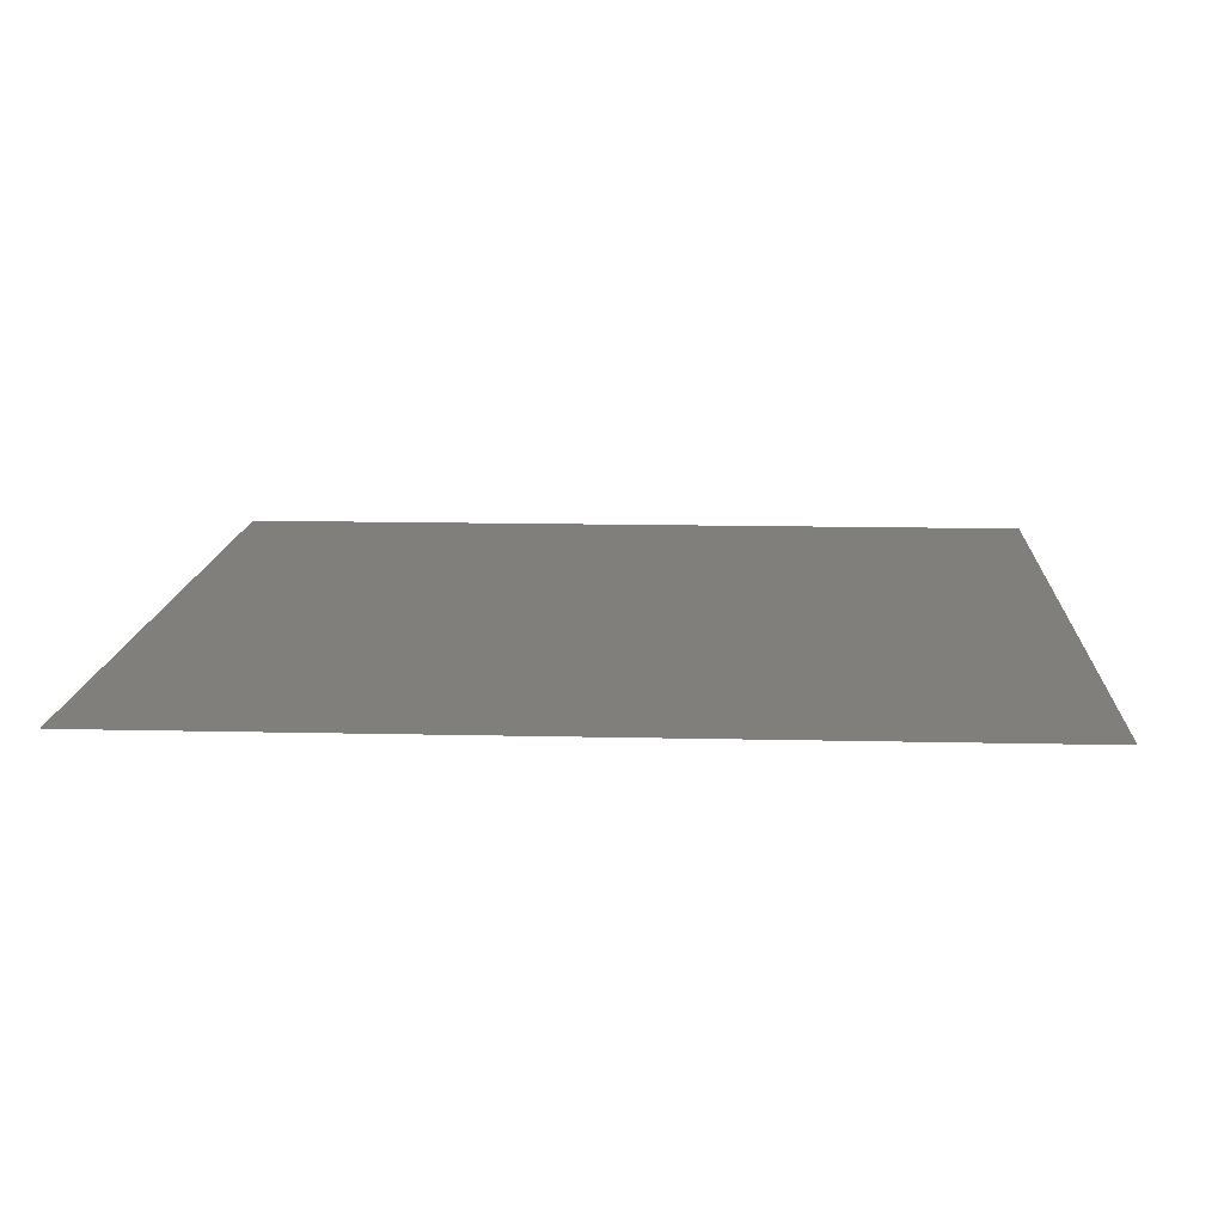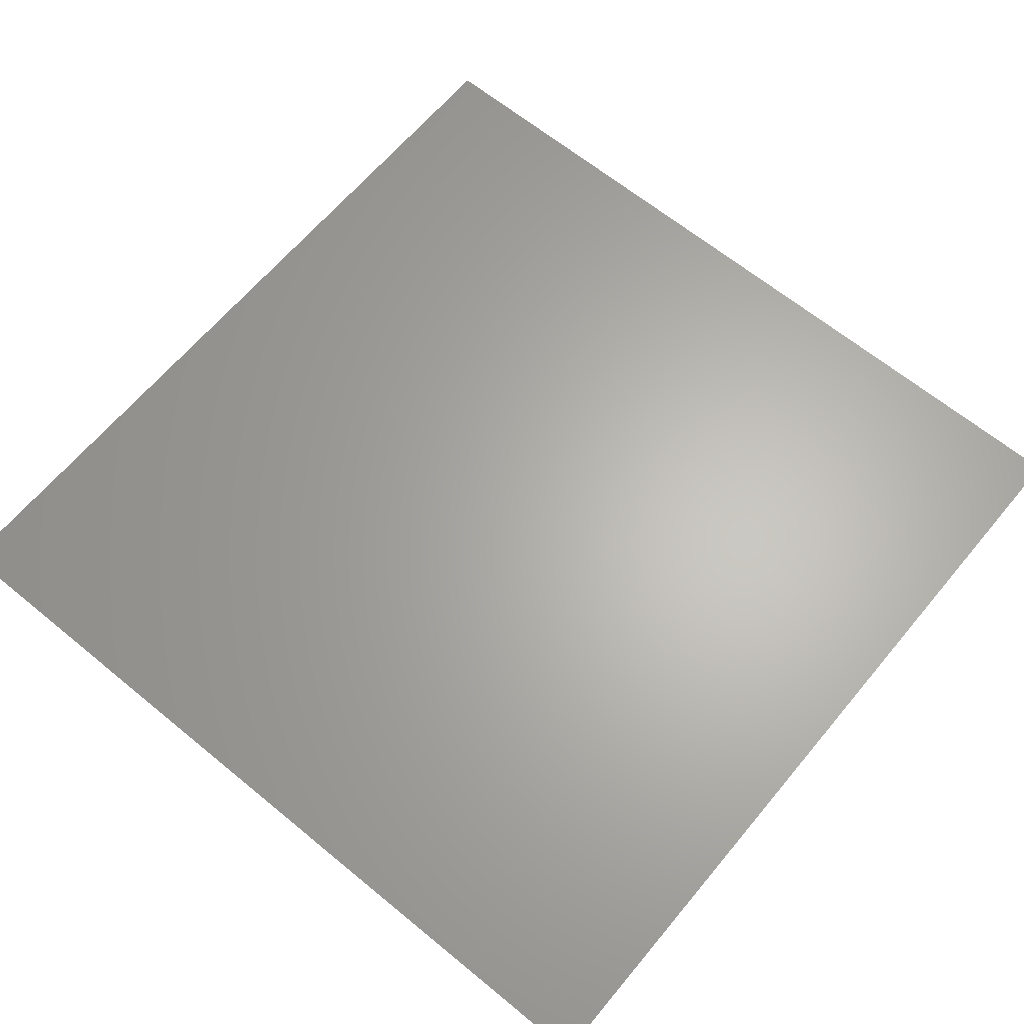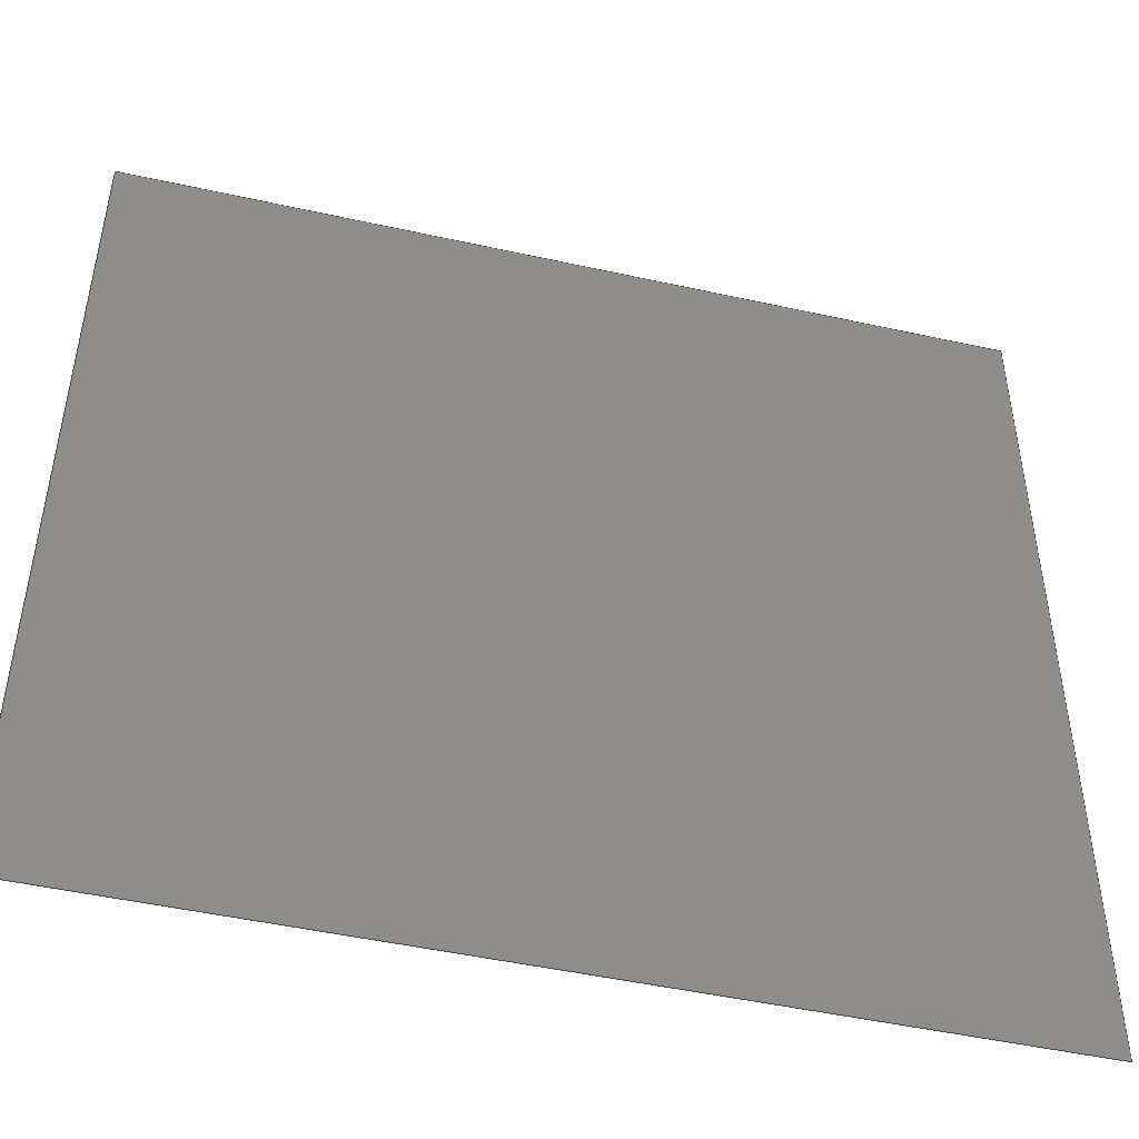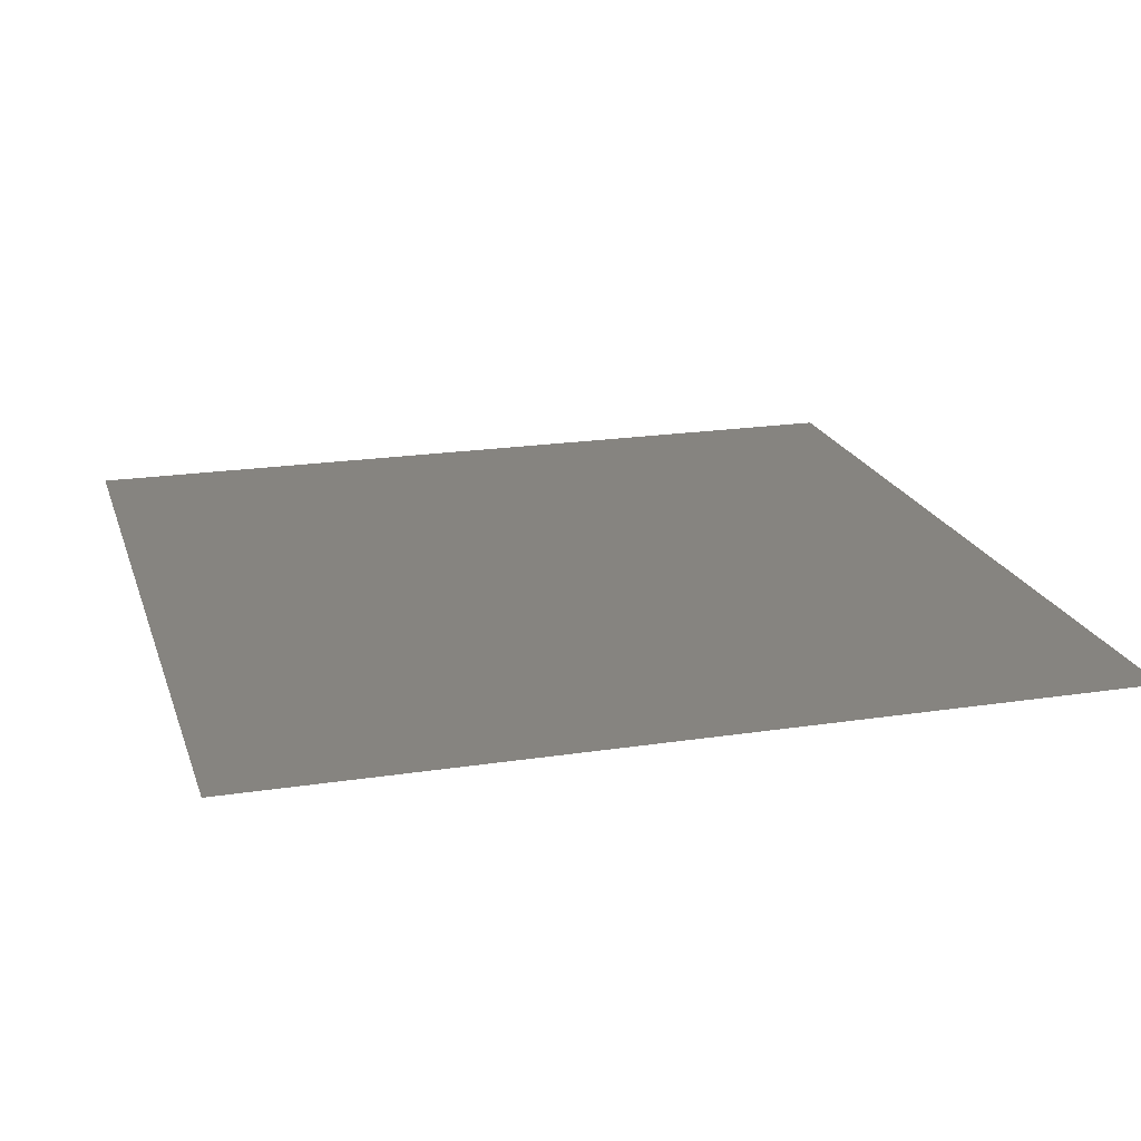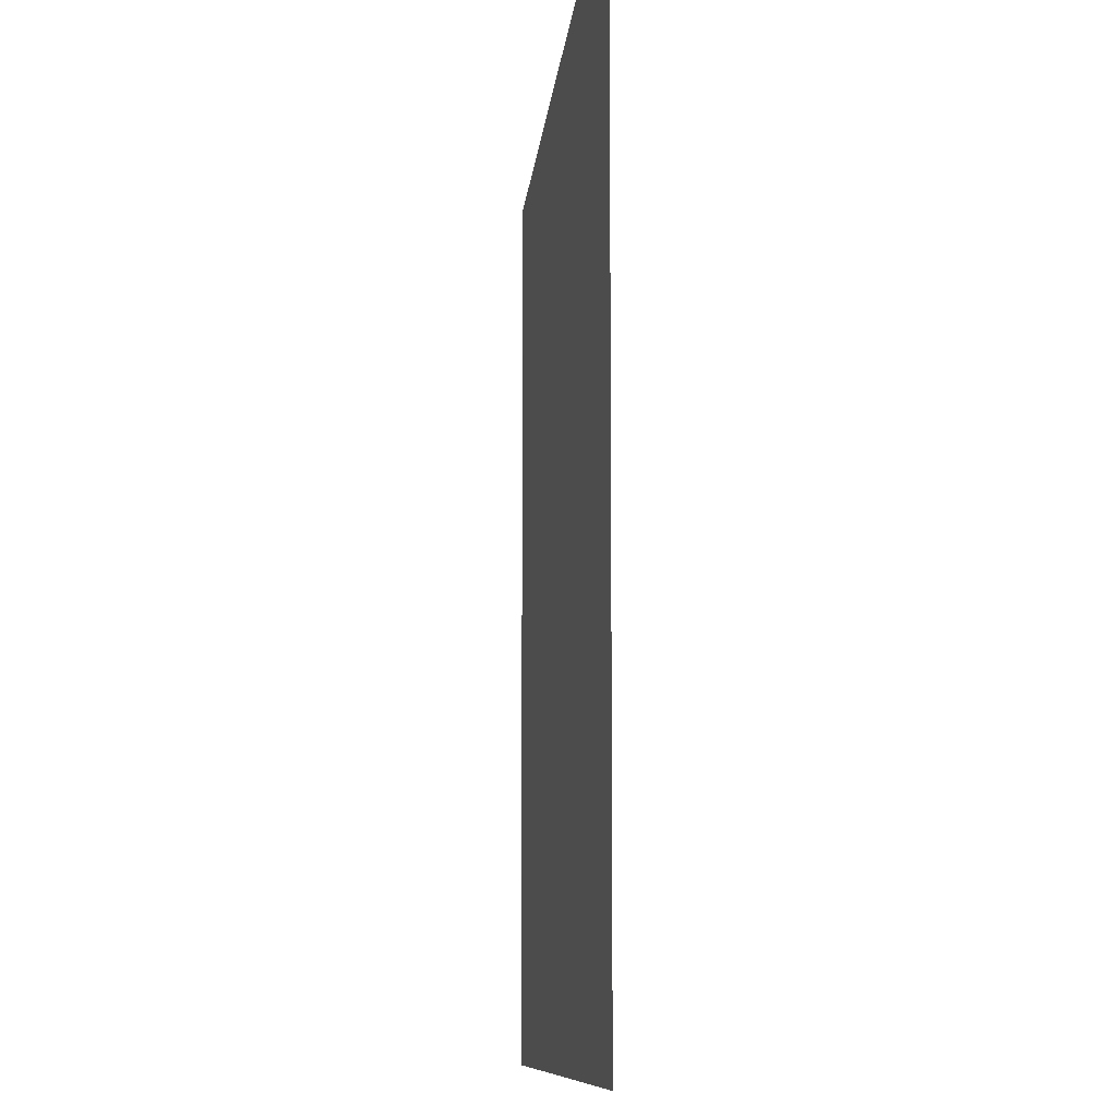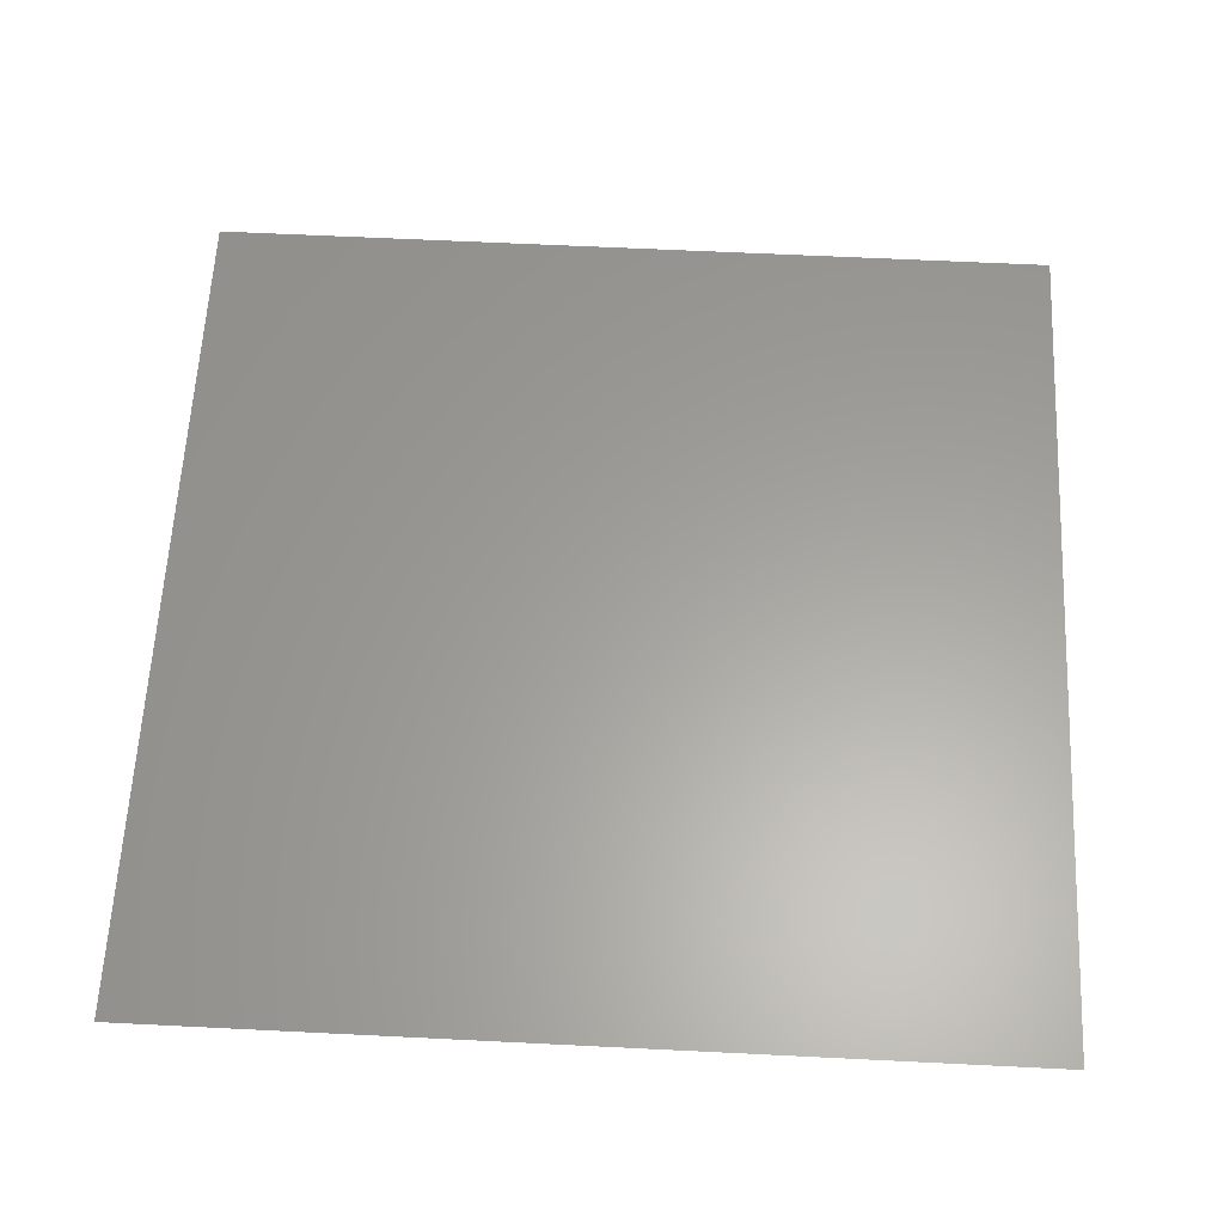
<metadata>
{"format":"step","ext":"stp","renderer":"f3d","projection":"perspective","resolution":1024,"background":"white","views":[{"elev":13.1,"azim":-86.9,"up":"+Z"},{"elev":64.3,"azim":-140.3,"up":"+Z"},{"elev":-47.9,"azim":166.0,"up":"+Y"},{"elev":20.1,"azim":164.2,"up":"+Z"},{"elev":-9.2,"azim":-94.8,"up":"+Y"},{"elev":61.2,"azim":92.9,"up":"+Z"}]}
</metadata>
<code>
ISO-10303-21;
DATA;
#1=DESIGN_CONTEXT('',#24,'design');
#2=APPLICATION_PROTOCOL_DEFINITION('INTERNATIONAL STANDARD','config_control_design',1994,#24);
#3=PRODUCT_CATEGORY_RELATIONSHIP('NONE','NONE',#25,#26);
#4=DATE_AND_TIME(#27,#28);
#5=DATE_TIME_ROLE('creation_date');
#6=DATE_TIME_ROLE('classification_date');
#7=PERSON_AND_ORGANIZATION_ROLE('creator');
#8=PERSON_AND_ORGANIZATION_ROLE('design_supplier');
#9=PERSON_AND_ORGANIZATION_ROLE('classification_officer');
#10=PERSON_AND_ORGANIZATION_ROLE('design_owner');
#11=APPROVAL_PERSON_ORGANIZATION(#29,#30,#31);
#12=APPROVAL_DATE_TIME(#4,#30);
#13=CC_DESIGN_APPROVAL(#30,(#32,#33,#34));
#14=CC_DESIGN_DATE_AND_TIME_ASSIGNMENT(#4,#5,(#34));
#15=CC_DESIGN_DATE_AND_TIME_ASSIGNMENT(#4,#6,(#32));
#16=CC_DESIGN_PERSON_AND_ORGANIZATION_ASSIGNMENT(#29,#10,(#35));
#17=CC_DESIGN_PERSON_AND_ORGANIZATION_ASSIGNMENT(#29,#7,(#34));
#18=CC_DESIGN_PERSON_AND_ORGANIZATION_ASSIGNMENT(#29,#7,(#33));
#19=CC_DESIGN_PERSON_AND_ORGANIZATION_ASSIGNMENT(#29,#8,(#33));
#20=CC_DESIGN_SECURITY_CLASSIFICATION(#32,(#33));
#21=CC_DESIGN_PERSON_AND_ORGANIZATION_ASSIGNMENT(#29,#9,(#32));
#22=SHAPE_DEFINITION_REPRESENTATION(#36,#37);
#23= (GEOMETRIC_REPRESENTATION_CONTEXT(3)GLOBAL_UNCERTAINTY_ASSIGNED_CONTEXT((#38))GLOBAL_UNIT_ASSIGNED_CONTEXT((#39,#40,#41))REPRESENTATION_CONTEXT('NONE','WORKSPACE'));
#24=APPLICATION_CONTEXT('CONFIGURATION CONTROLLED 3D DESIGNS OF MECHANICAL PARTS AND ASSEMBLIES');
#25=PRODUCT_CATEGORY('part','NONE');
#26=PRODUCT_RELATED_PRODUCT_CATEGORY('detail',' ',(#35));
#27=CALENDAR_DATE(2012,26,8);
#28=LOCAL_TIME(17,13,37,#42);
#29=PERSON_AND_ORGANIZATION(#43,#44);
#30=APPROVAL(#45,'SOLID MODEL');
#31=APPROVAL_ROLE('APPROVED');
#32=SECURITY_CLASSIFICATION('','',#46);
#33=PRODUCT_DEFINITION_FORMATION_WITH_SPECIFIED_SOURCE(' ','NONE',#35,.NOT_KNOWN.);
#34=PRODUCT_DEFINITION('NONE','NONE',#33,#1);
#35=PRODUCT('1','1','PART-1-DESC',(#47));
#36=PRODUCT_DEFINITION_SHAPE('NONE','NONE',#34);
#37=MANIFOLD_SURFACE_SHAPE_REPRESENTATION('1',(#48,#49),#23);
#38=UNCERTAINTY_MEASURE_WITH_UNIT(LENGTH_MEASURE(1e-06),#39,'','');
#39= (CONVERSION_BASED_UNIT('MILLIMETRE',#50)LENGTH_UNIT()NAMED_UNIT(#51));
#40= (NAMED_UNIT(#52)PLANE_ANGLE_UNIT()SI_UNIT($,.RADIAN.));
#41= (NAMED_UNIT(#52)SOLID_ANGLE_UNIT()SI_UNIT($,.STERADIAN.));
#42=COORDINATED_UNIVERSAL_TIME_OFFSET(6,0,.BEHIND.);
#43=PERSON('','UNSPECIFIED',$,$,$,$);
#44=ORGANIZATION('UNSPECIFIED','UNSPECIFIED','UNSPECIFIED');
#45=APPROVAL_STATUS('approved');
#46=SECURITY_CLASSIFICATION_LEVEL('unclassified');
#47=MECHANICAL_CONTEXT('',#24,'mechanical');
#48=SHELL_BASED_SURFACE_MODEL('1',(#53));
#49=AXIS2_PLACEMENT_3D('',#54,#55,#56);
#50=LENGTH_MEASURE_WITH_UNIT(LENGTH_MEASURE(1),#57);
#51=DIMENSIONAL_EXPONENTS(1,0,0,0,0,0,0);
#52=DIMENSIONAL_EXPONENTS(0,0,0,0,0,0,0);
#53=CLOSED_SHELL('',(#58));
#54=CARTESIAN_POINT('',(0,0,0));
#55=DIRECTION('',(0,0,1));
#56=DIRECTION('',(1,0,0));
#57= (NAMED_UNIT(#51)LENGTH_UNIT()SI_UNIT(.MILLI.,.METRE.));
#58=FACE_SURFACE('',(#59),#60,.T.);
#59=FACE_BOUND('',#61,.T.);
#60=PLANE('',#62);
#61=EDGE_LOOP('',(#63,#64,#65,#66));
#62=AXIS2_PLACEMENT_3D('',#67,#68,#69);
#63=ORIENTED_EDGE('',*,*,#70,.T.);
#64=ORIENTED_EDGE('',*,*,#71,.T.);
#65=ORIENTED_EDGE('',*,*,#72,.T.);
#66=ORIENTED_EDGE('',*,*,#73,.T.);
#67=CARTESIAN_POINT('',(0,0,0.5));
#68=DIRECTION('',(0,0,1));
#69=DIRECTION('',(1,0,0));
#70=EDGE_CURVE('',#74,#75,#76,.T.);
#71=EDGE_CURVE('',#75,#77,#78,.T.);
#72=EDGE_CURVE('',#77,#79,#80,.T.);
#73=EDGE_CURVE('',#79,#74,#81,.T.);
#74=VERTEX_POINT('',#82);
#75=VERTEX_POINT('',#83);
#76=LINE('',#84,#85);
#77=VERTEX_POINT('',#86);
#78=LINE('',#87,#88);
#79=VERTEX_POINT('',#89);
#80=LINE('',#90,#91);
#81=LINE('',#92,#93);
#82=CARTESIAN_POINT('',(0.5,-0.5,0.5));
#83=CARTESIAN_POINT('',(0.5,0.5,0.5));
#84=CARTESIAN_POINT('',(0.5,0,0.5));
#85=VECTOR('',#94,1);
#86=CARTESIAN_POINT('',(-0.5,0.5,0.5));
#87=CARTESIAN_POINT('',(0,0.5,0.5));
#88=VECTOR('',#95,1);
#89=CARTESIAN_POINT('',(-0.5,-0.5,0.5));
#90=CARTESIAN_POINT('',(-0.5,0,0.5));
#91=VECTOR('',#96,1);
#92=CARTESIAN_POINT('',(0,-0.5,0.5));
#93=VECTOR('',#97,1);
#94=DIRECTION('',(0,1,0));
#95=DIRECTION('',(-1,0,0));
#96=DIRECTION('',(0,-1,0));
#97=DIRECTION('',(1,0,0));
ENDSEC;
END-ISO-10303-21;

</code>
